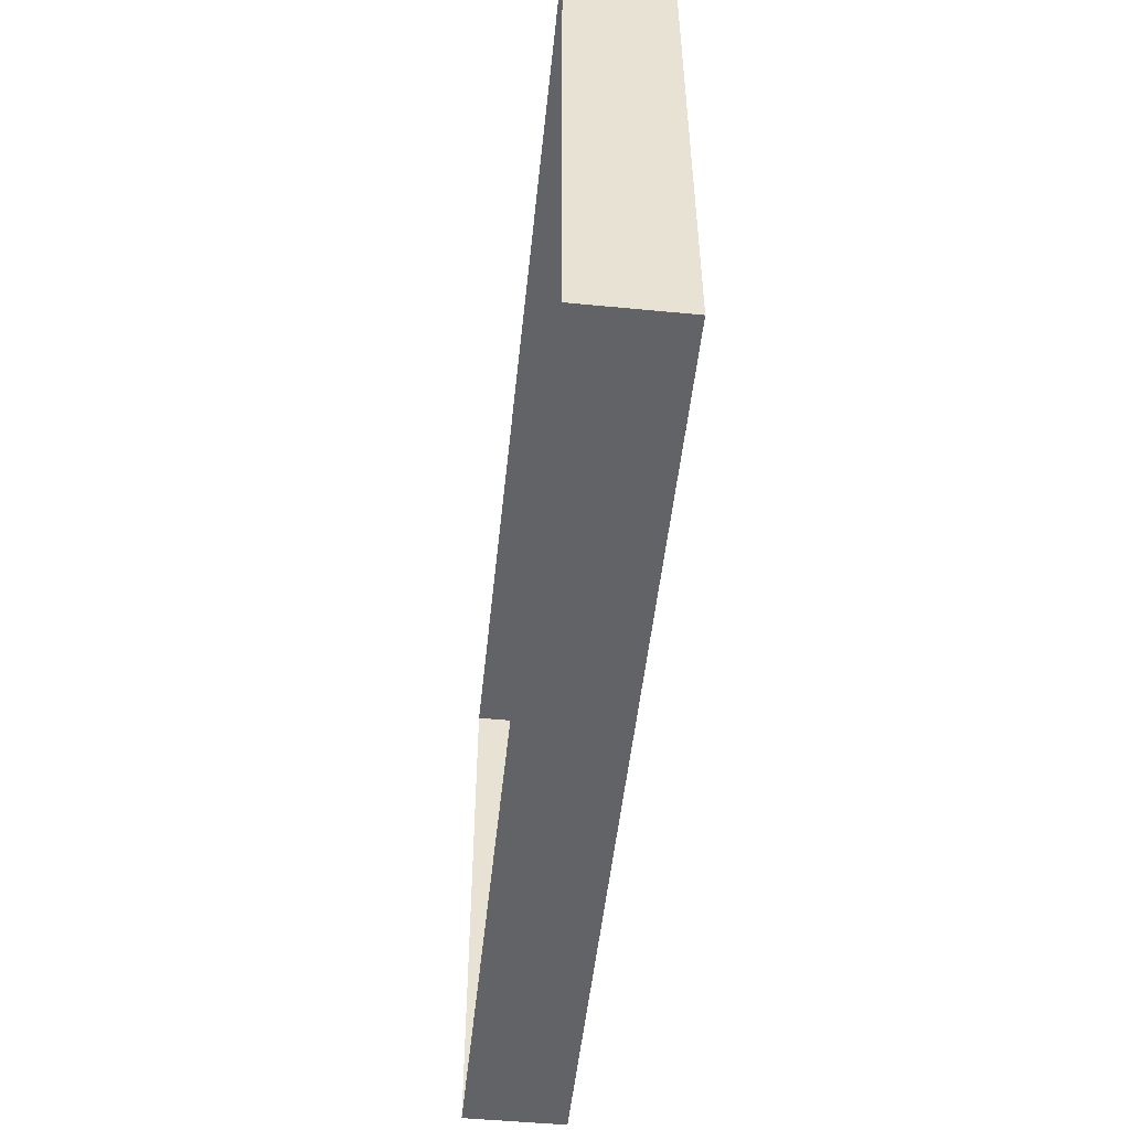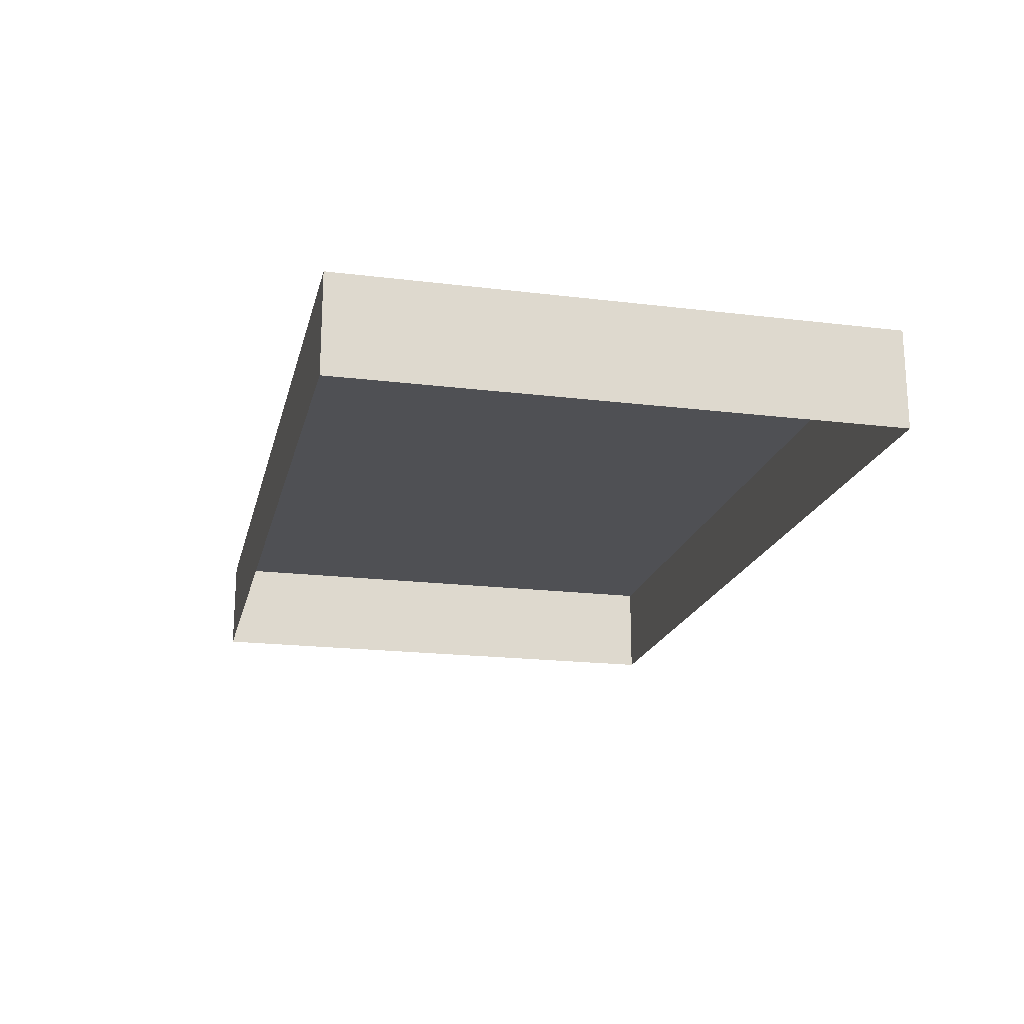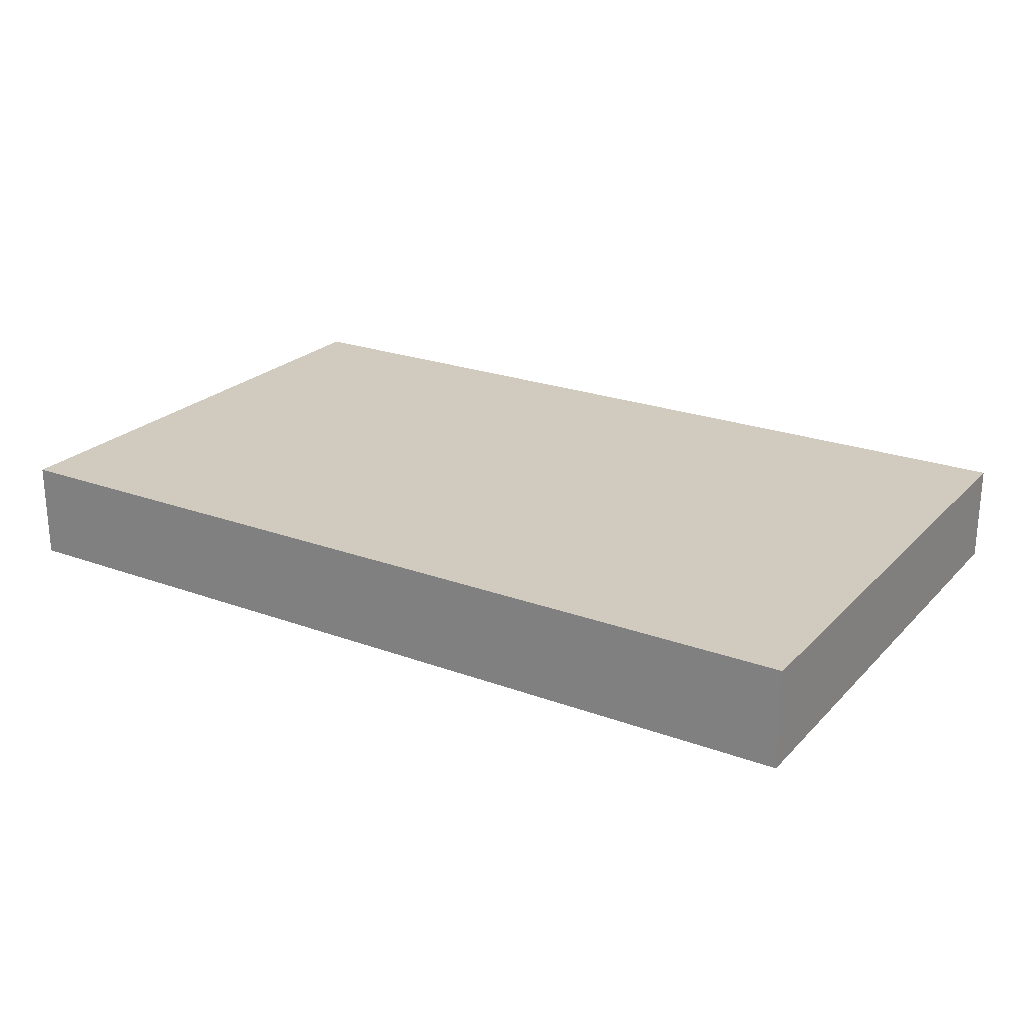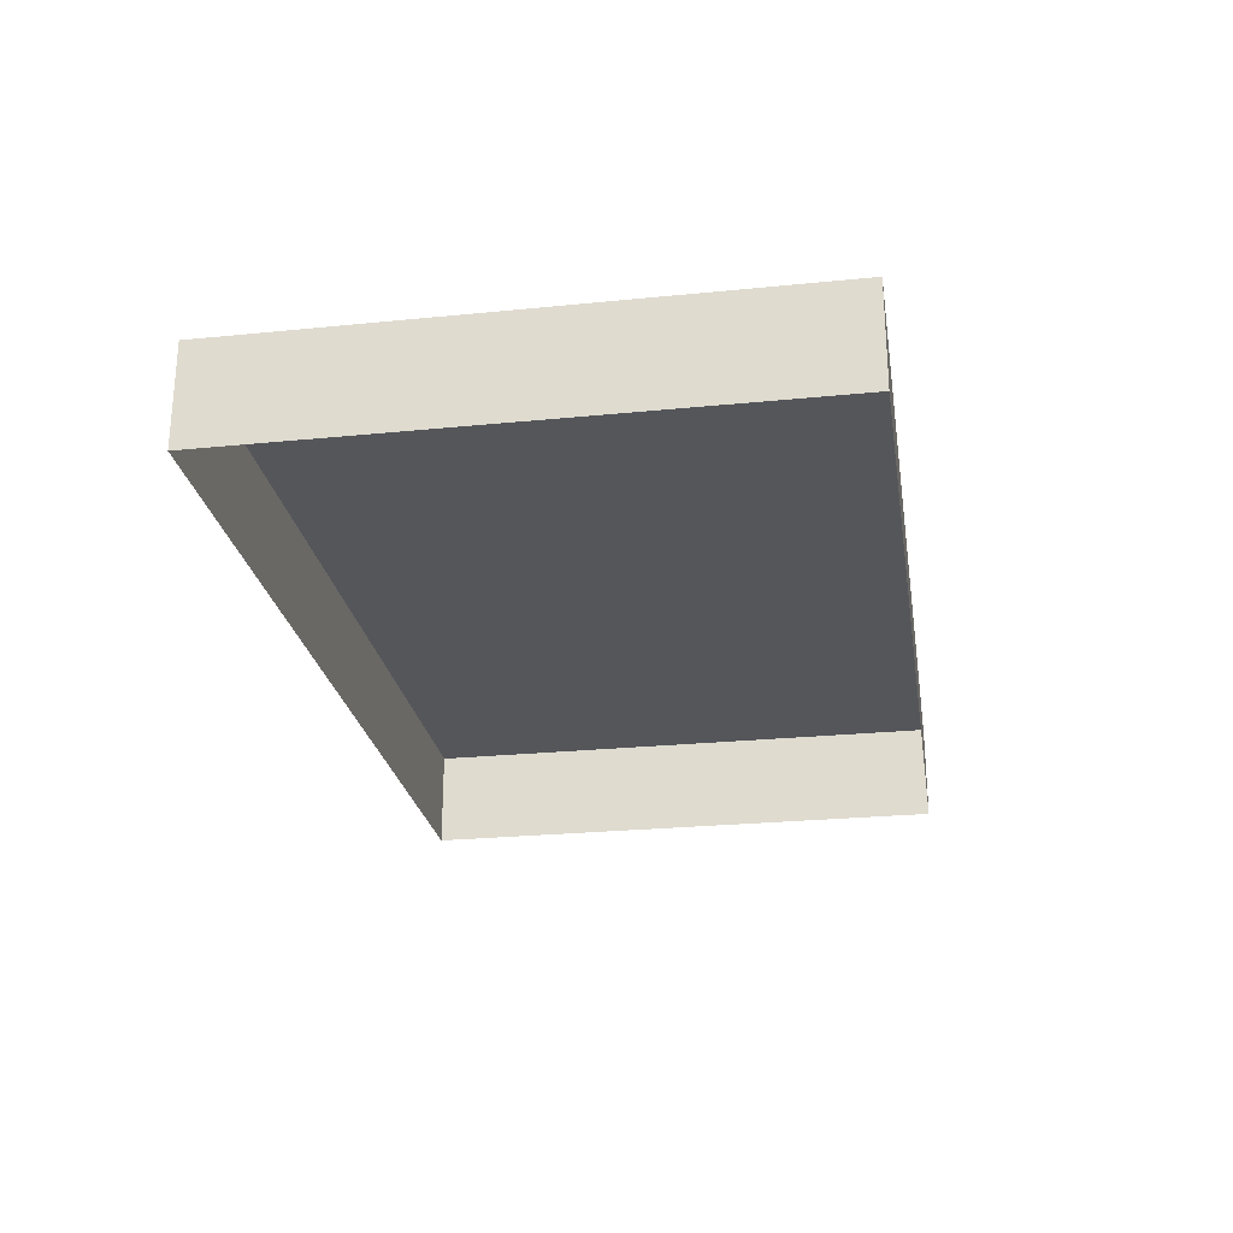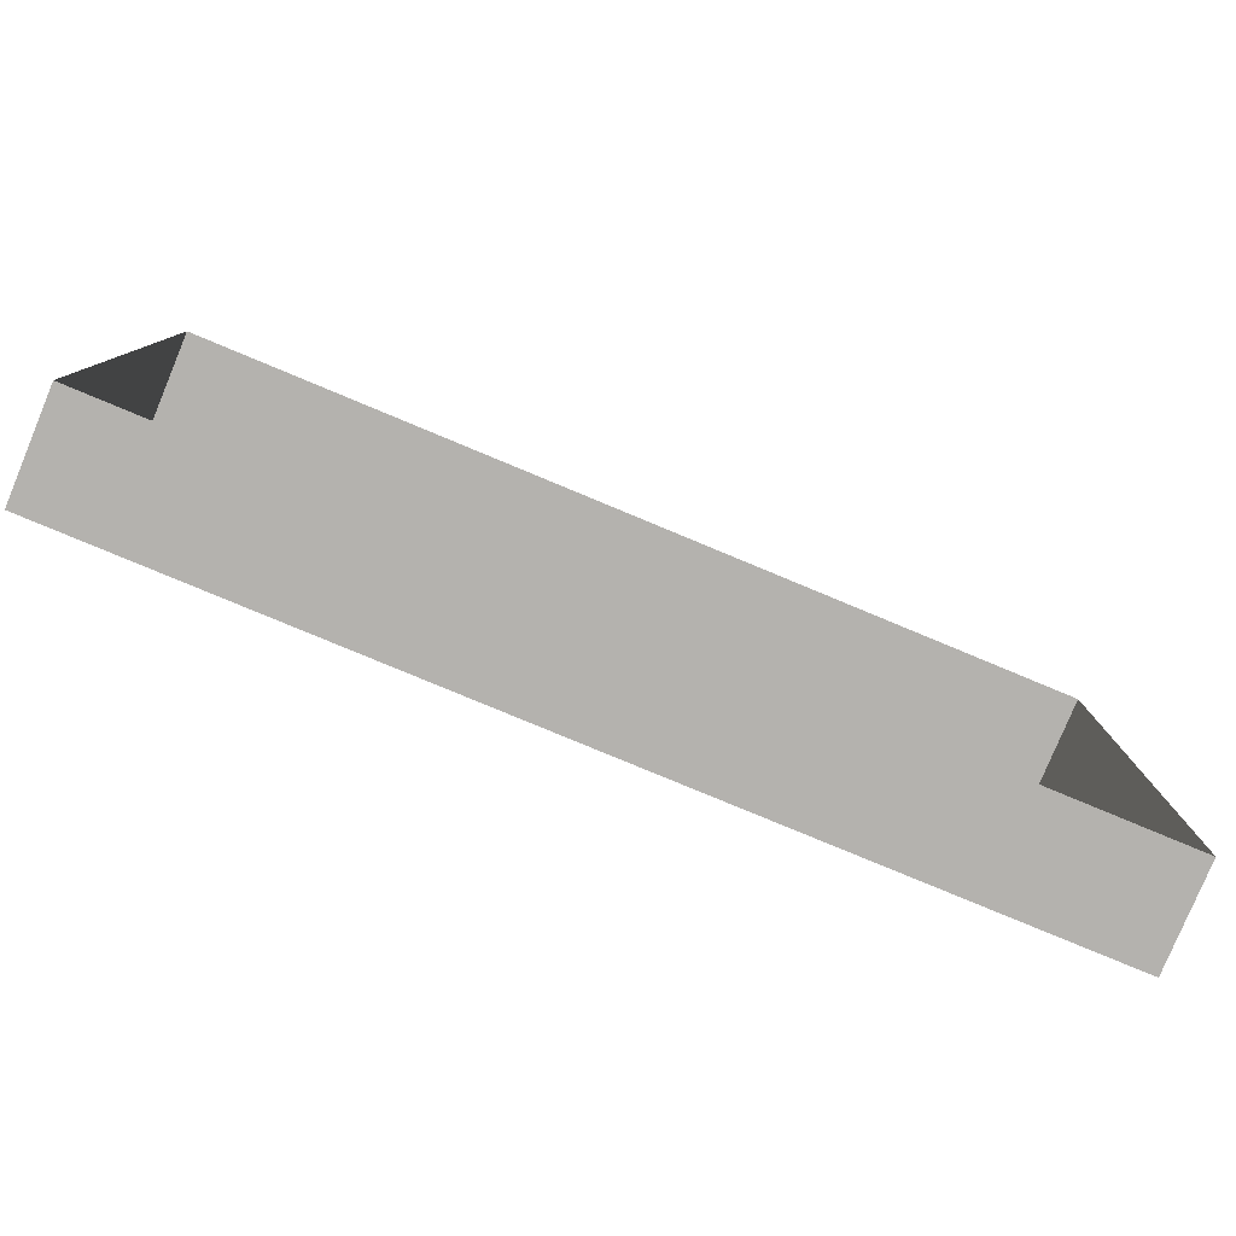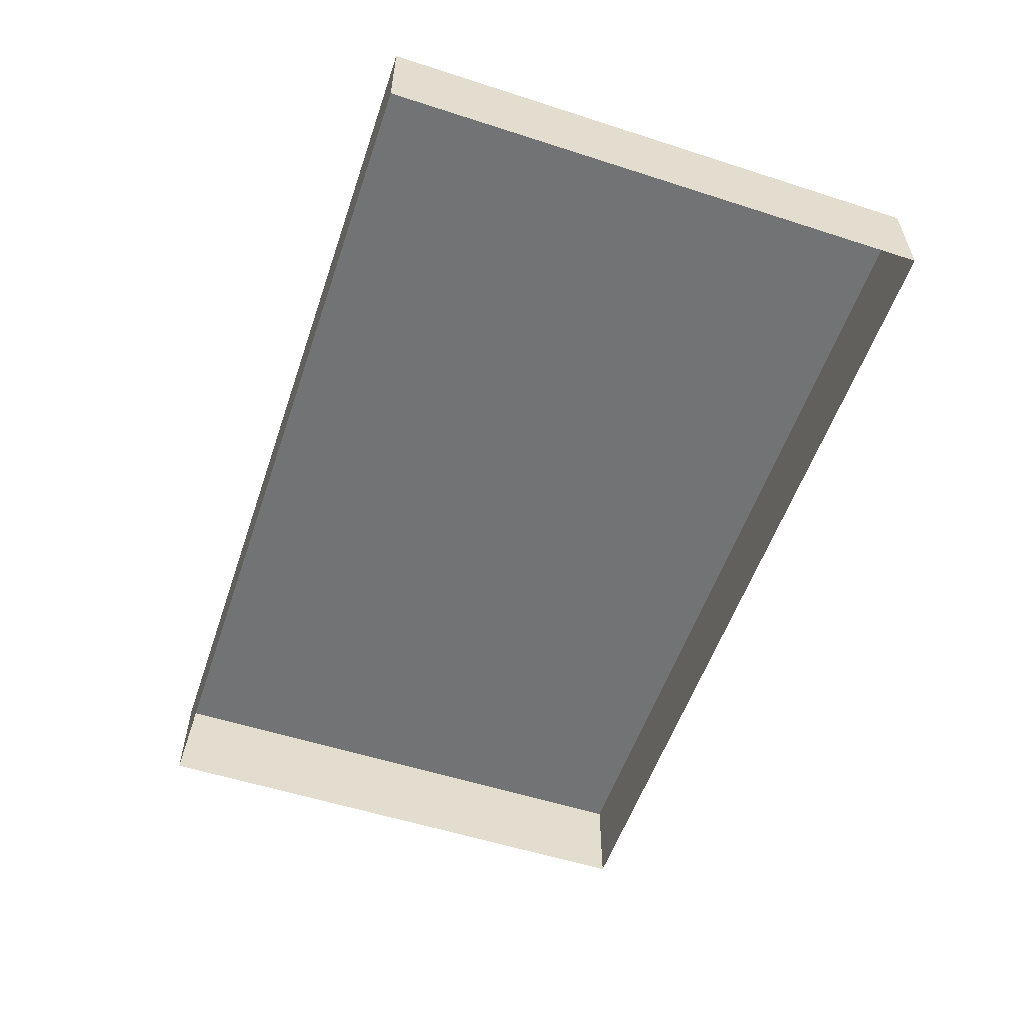
<metadata>
{"format":"obj","ext":"obj","renderer":"f3d","projection":"perspective","resolution":1024,"background":"white","views":[{"elev":-51.0,"azim":84.0,"up":"+Z"},{"elev":-19.2,"azim":77.0,"up":"+Y"},{"elev":23.3,"azim":31.8,"up":"+Y"},{"elev":-25.3,"azim":99.2,"up":"+Y"},{"elev":-79.8,"azim":-22.6,"up":"+Z"},{"elev":-55.7,"azim":71.3,"up":"+Y"}]}
</metadata>
<code>
v -0.4326 0.0903 0.2631
v -0.4326 0.0903 -0.2631
v 0.4326 0.0903 -0.2631
v 0.4326 0.0903 0.2631
v -0.4326 -0.005122 0.2631
v -0.4326 0.0903 0.2631
v 0.4326 0.0903 0.2631
v 0.4326 -0.005122 0.2631
v 0.4326 -0.005122 0.2631
v 0.4326 0.0903 0.2631
v 0.4326 0.0903 -0.2631
v 0.4326 -0.005122 -0.2631
v 0.4326 -0.005122 -0.2631
v 0.4326 0.0903 -0.2631
v -0.4326 0.0903 -0.2631
v -0.4326 -0.005122 -0.2631
v -0.4326 -0.005122 -0.2631
v -0.4326 0.0903 -0.2631
v -0.4326 0.0903 0.2631
v -0.4326 -0.005122 0.2631
g Street_well1_(64)_2335_335
f 1 3 2
f 1 4 3
f 5 7 6
f 5 8 7
f 9 11 10
f 9 12 11
f 13 15 14
f 13 16 15
f 17 19 18
f 17 20 19

</code>
